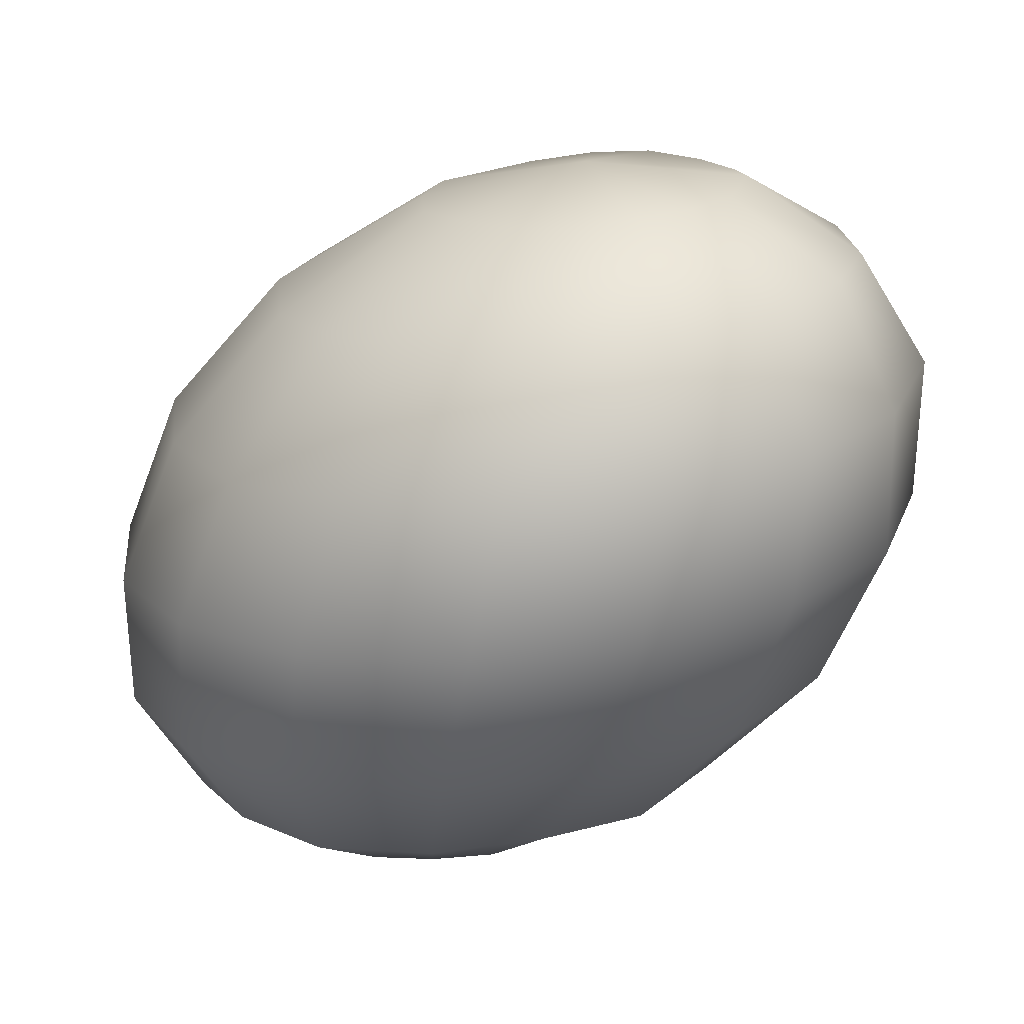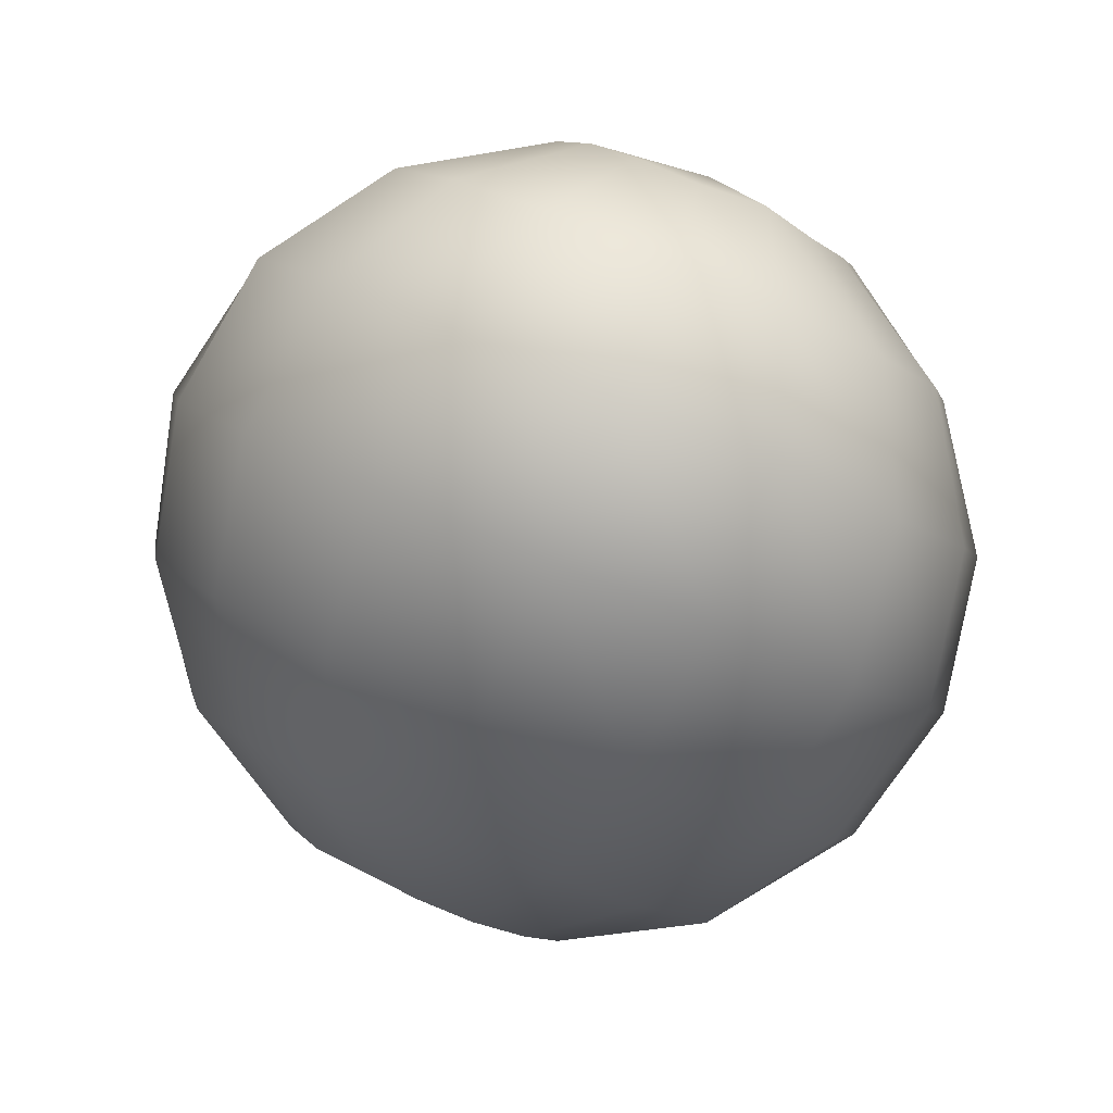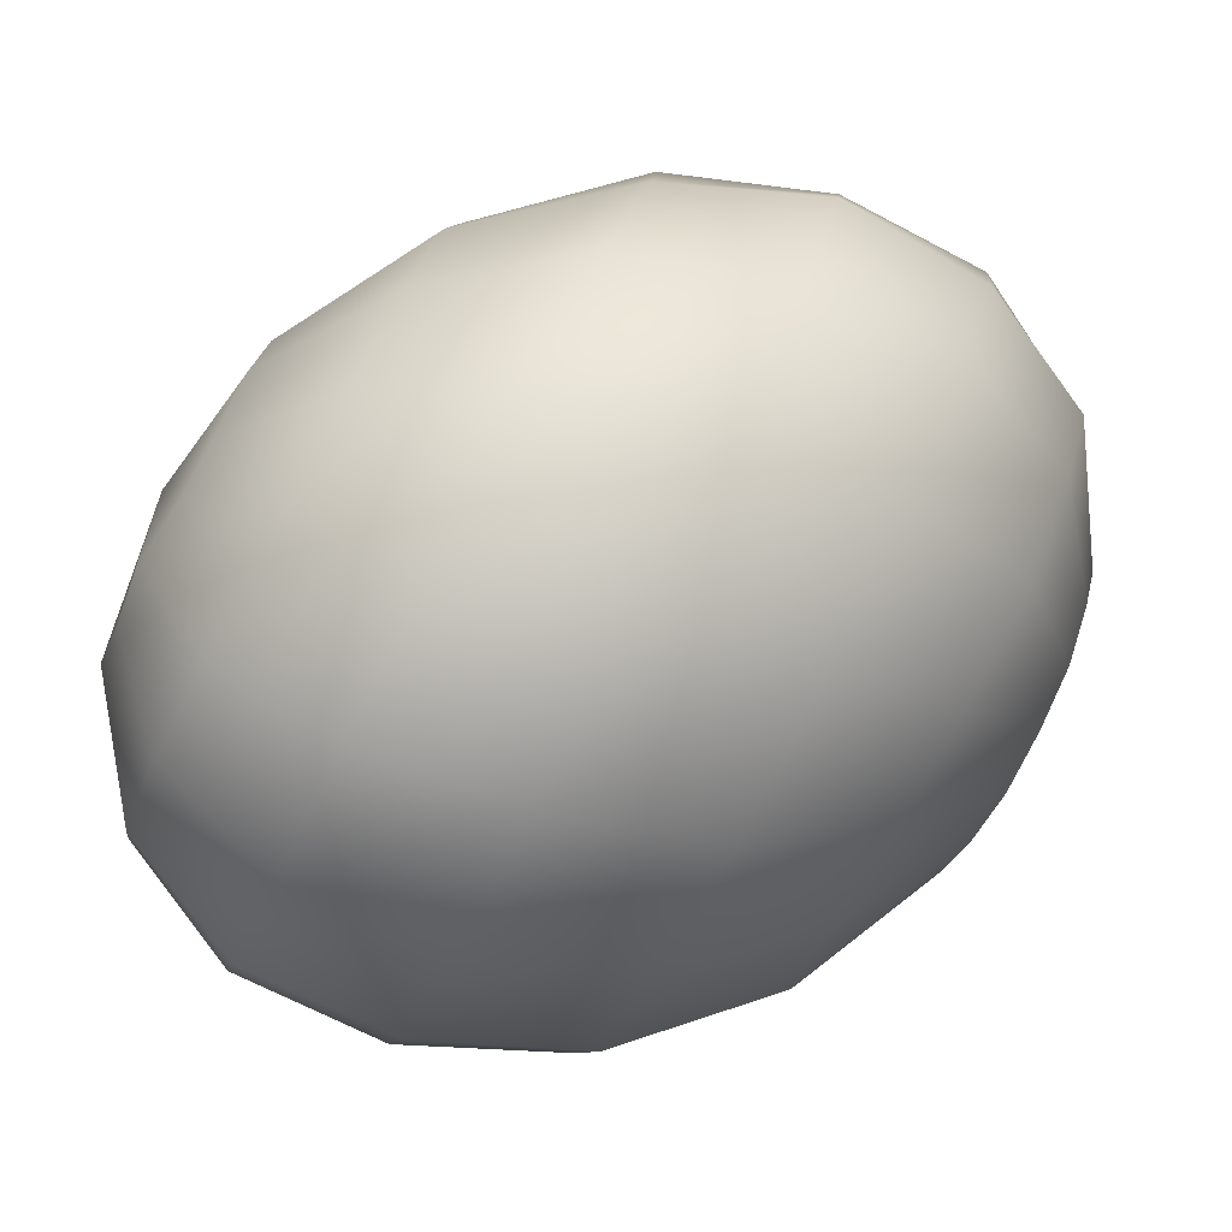
<metadata>
{"format":"obj","ext":"obj","renderer":"f3d","projection":"perspective","resolution":1024,"background":"white","views":[{"elev":47.1,"azim":-58.5,"up":"+Z"},{"elev":17.2,"azim":8.5,"up":"+Z"},{"elev":-42.6,"azim":89.2,"up":"+Y"}]}
</metadata>
<code>
o model_24
v -0.01002 0.0002206 -0.02614
v -0.01447 0.009927 -0.02567
v -0.01046 0.01081 -0.02752
v -0.009573 0.01963 -0.02475
v -0.01625 0.01831 -0.02151
v -0.01002 0.0002206 -0.02614
v -0.01714 0.007721 -0.02382
v -0.01625 0.01831 -0.02151
v -0.02204 0.0139 -0.01781
v -0.006902 0.02581 -0.01781
v -0.01625 0.02404 -0.01365
v -0.02204 0.0139 -0.01781
v -0.01625 0.02404 -0.01365
v -0.02338 0.01831 -0.00902
v -0.003339 0.02802 -0.008558
v -0.01314 0.02581 -0.003932
v -0.01002 0.0002206 -0.02614
v -0.01937 0.004191 -0.02197
v -0.02516 0.007721 -0.01411
v -0.01002 0.0002206 -0.02614
v -0.01937 0.0002206 -0.02058
v -0.02516 0.007721 -0.01411
v -0.02605 0.0002206 -0.01133
v -0.02338 0.01831 -0.00902
v -0.02783 0.009927 -0.004394
v -0.01314 0.02581 -0.003932
v -0.02115 0.01963 0.001156
v 0.0006679 0.02581 0.002082
v -0.008237 0.02404 0.006245
v -0.02115 0.01963 0.001156
v -0.008237 0.02404 0.006245
v -0.01536 0.01831 0.01087
v 0.004675 0.01963 0.01272
v -0.002004 0.01831 0.01596
v -0.02783 0.009927 -0.004394
v -0.0256 0.01081 0.006245
v -0.02605 0.0002206 -0.01133
v -0.02827 0.0002206 -0.0006939
v -0.02827 0.0002206 -0.0006939
v -0.0256 0.01081 0.006245
v -0.02649 0.0002206 0.01041
v -0.01536 0.01831 0.01087
v -0.01981 0.009927 0.0155
v -0.002004 0.01831 0.01596
v -0.007792 0.0139 0.0192
v -0.01981 0.009927 0.0155
v -0.007792 0.0139 0.0192
v -0.01091 0.007721 0.0229
v -0.02649 0.0002206 0.01041
v -0.02026 0.0002206 0.01966
v -0.02293 -0.01081 0.01272
v -0.02516 -0.009927 0.001619
v -0.02293 -0.01081 0.01272
v -0.02026 0.0002206 0.01966
v -0.01759 -0.009927 0.02197
v -0.01091 0.007721 0.0229
v -0.01135 0.0002206 0.02567
v -0.0002226 0.004191 0.0266
v 0.001113 0.007721 0.02475
v 0.00423 0.009927 0.0229
v 0.01002 0.0002206 0.02614
v 0.001113 0.007721 0.02475
v 0.008237 0.01081 0.02105
v 0.01002 0.0002206 0.02614
v 0.00423 0.009927 0.0229
v -0.0002226 0.004191 0.0266
v 0.01002 0.0002206 0.02614
v -0.01135 0.0002206 0.02567
v -0.0006679 0.0002206 0.02799
v 0.01002 0.0002206 0.02614
v -0.0006679 0.0002206 0.02799
v 0.0006679 -0.004191 0.02891
v -0.009128 -0.007721 0.02752
v 0.0006679 -0.004191 0.02891
v 0.01002 0.0002206 0.02614
v 0.00334 -0.007721 0.02937
v -0.00423 -0.0139 0.02799
v 0.01002 0.0002206 0.02614
v 0.00334 -0.007721 0.02937
v 0.006456 -0.009927 0.02891
v 0.002004 -0.01831 0.02706
v 0.006456 -0.009927 0.02891
v 0.01002 0.0002206 0.02614
v 0.01046 -0.01081 0.02752
v 0.009573 -0.01963 0.02475
v 0.01002 0.0002206 0.02614
v 0.01046 -0.01081 0.02752
v 0.01447 -0.009927 0.02614
v 0.01625 -0.01831 0.02151
v 0.01447 -0.009927 0.02614
v 0.01002 0.0002206 0.02614
v 0.01714 -0.007721 0.02382
v 0.02204 -0.0139 0.01781
v 0.01002 0.0002206 0.02614
v 0.01714 -0.007721 0.02382
v 0.01892 -0.004191 0.02197
v 0.02516 -0.007721 0.01457
v 0.01892 -0.004191 0.02197
v 0.01002 0.0002206 0.02614
v 0.01937 0.0002206 0.02058
v 0.0256 0.0002206 0.0118
v 0.01002 0.0002206 0.02614
v 0.01937 0.0002206 0.02058
v 0.01803 0.004191 0.01966
v 0.02338 0.007721 0.009945
v 0.01803 0.004191 0.01966
v 0.01002 0.0002206 0.02614
v 0.01536 0.007721 0.0192
v 0.01848 0.0139 0.009483
v 0.01002 0.0002206 0.02614
v 0.01536 0.007721 0.0192
v 0.0118 0.009927 0.01966
v 0.01224 0.01831 0.01041
v 0.0118 0.009927 0.01966
v 0.01002 0.0002206 0.02614
v 0.008237 0.01081 0.02105
v 0.004675 0.01963 0.01272
v 0.01002 0.0002206 0.02614
v 0.008237 0.01081 0.02105
v 0.004675 0.01963 0.01272
v 0.0006679 0.02581 0.002082
v 0.01046 0.02404 -0.0006939
v 0.01224 0.01831 0.01041
v 0.01892 0.01831 -0.002082
v 0.0006679 0.02581 0.002082
v -0.003339 0.02802 -0.008558
v 0.007347 0.02581 -0.0118
v 0.01046 0.02404 -0.0006939
v 0.01625 0.01963 -0.01318
v 0.01848 0.0139 0.009483
v 0.02516 0.009927 -0.001619
v 0.01892 0.01831 -0.002082
v 0.02338 0.01081 -0.01226
v 0.02338 0.007721 0.009945
v 0.02827 0.0002206 0.001156
v 0.02516 0.009927 -0.001619
v 0.02649 0.0002206 -0.009945
v 0.0256 0.0002206 0.0118
v 0.02738 -0.009927 0.004857
v 0.02827 0.0002206 0.001156
v 0.0256 -0.01081 -0.005782
v 0.02516 -0.007721 0.01457
v 0.02338 -0.01831 0.00902
v 0.02738 -0.009927 0.004857
v 0.02115 -0.01963 -0.001156
v 0.02204 -0.0139 0.01781
v 0.01625 -0.02404 0.01411
v 0.02338 -0.01831 0.00902
v 0.01314 -0.02581 0.004394
v 0.01625 -0.01831 0.02151
v 0.006902 -0.02581 0.01781
v 0.01625 -0.02404 0.01411
v 0.00334 -0.02802 0.008558
v 0.009573 -0.01963 0.02475
v -0.002449 -0.02404 0.02105
v 0.006902 -0.02581 0.01781
v -0.006902 -0.02581 0.0118
v 0.002004 -0.01831 0.02706
v -0.01091 -0.01831 0.02243
v -0.002449 -0.02404 0.02105
v -0.01625 -0.01963 0.01318
v -0.00423 -0.0139 0.02799
v -0.01759 -0.009927 0.02197
v -0.01091 -0.01831 0.02243
v -0.009128 -0.007721 0.02752
v -0.006902 -0.02581 0.0118
v -0.01046 -0.02404 0.0006938
v -0.01892 -0.01831 0.002082
v -0.01625 -0.01963 0.01318
v -0.01046 -0.02404 0.0006938
v -0.01224 -0.01831 -0.01041
v -0.01848 -0.0139 -0.00902
v -0.01892 -0.01831 0.002082
v -0.02338 -0.007721 -0.009483
v -0.01224 -0.01831 -0.01041
v -0.0118 -0.009927 -0.01966
v -0.01536 -0.007721 -0.0192
v -0.01002 0.0002206 -0.02614
v -0.01848 -0.0139 -0.00902
v -0.01803 -0.004191 -0.0192
v -0.01002 0.0002206 -0.02614
v -0.01002 0.0002206 -0.02614
v -0.02338 -0.007721 -0.009483
v -0.02516 -0.009927 0.001619
v -0.01002 0.0002206 -0.02614
v -0.007792 -0.01081 -0.02105
v -0.004675 -0.01963 -0.01226
v -0.01002 0.0002206 -0.02614
v -0.00423 -0.009927 -0.0229
v -0.004675 -0.01963 -0.01226
v 0.002449 -0.01831 -0.0155
v -0.0006679 -0.02581 -0.002082
v -0.0006679 -0.02581 -0.002082
v 0.00334 -0.02802 0.008558
v 0.002449 -0.01831 -0.0155
v 0.008237 -0.02404 -0.006245
v -0.01002 0.0002206 -0.02614
v -0.001113 -0.007721 -0.02475
v 0.007792 -0.0139 -0.0192
v -0.01002 0.0002206 -0.02614
v 0.0006679 -0.004191 -0.0266
v 0.007792 -0.0139 -0.0192
v 0.01135 -0.007721 -0.0229
v 0.008237 -0.02404 -0.006245
v 0.01581 -0.01831 -0.01087
v 0.01314 -0.02581 0.004394
v 0.01581 -0.01831 -0.01087
v 0.02115 -0.01963 -0.001156
v 0.01135 -0.007721 -0.0229
v 0.01981 -0.009927 -0.0155
v -0.01002 0.0002206 -0.02614
v 0.001113 0.0002206 -0.02799
v 0.0118 0.0002206 -0.02567
v -0.01002 0.0002206 -0.02614
v -0.0002226 0.004191 -0.02891
v 0.0118 0.0002206 -0.02567
v 0.009573 0.007721 -0.02752
v 0.01981 -0.009927 -0.0155
v 0.0207 0.0002206 -0.0192
v 0.0256 -0.01081 -0.005782
v 0.0207 0.0002206 -0.0192
v 0.02649 0.0002206 -0.009945
v 0.009573 0.007721 -0.02752
v 0.01759 0.009927 -0.02151
v -0.01002 0.0002206 -0.02614
v -0.002894 0.007721 -0.02937
v 0.004675 0.0139 -0.02799
v -0.01002 0.0002206 -0.02614
v -0.006456 0.009927 -0.02891
v 0.004675 0.0139 -0.02799
v -0.002004 0.01831 -0.02706
v 0.01759 0.009927 -0.02151
v 0.01135 0.01831 -0.02243
v 0.02338 0.01081 -0.01226
v 0.01135 0.01831 -0.02243
v 0.01625 0.01963 -0.01318
v -0.002004 0.01831 -0.02706
v 0.002894 0.02404 -0.02105
v -0.01002 0.0002206 -0.02614
v -0.01046 0.01081 -0.02752
v -0.009573 0.01963 -0.02475
v -0.009573 0.01963 -0.02475
v 0.002894 0.02404 -0.02105
v -0.006902 0.02581 -0.01781
v 0.007347 0.02581 -0.0118
v -0.006902 0.02581 -0.01781
v -0.003339 0.02802 -0.008558
f 1 2 3
f 2 2 3
f 3 2 4
f 2 5 4
f 4 5 5
f 5 6 5
f 5 6 6
f 6 7 6
f 6 7 2
f 7 7 2
f 2 7 8
f 7 9 8
f 8 9 9
f 9 4 9
f 9 4 4
f 4 8 4
f 4 8 10
f 8 11 10
f 10 11 11
f 11 8 11
f 11 8 8
f 8 12 8
f 8 12 13
f 12 14 13
f 13 14 14
f 14 10 14
f 14 10 10
f 10 13 10
f 10 13 15
f 13 16 15
f 15 16 16
f 16 17 16
f 16 17 17
f 17 18 17
f 17 18 7
f 18 18 7
f 7 18 12
f 18 19 12
f 12 19 19
f 19 20 19
f 19 20 20
f 20 21 20
f 20 21 18
f 21 21 18
f 18 21 22
f 21 23 22
f 22 23 23
f 23 12 23
f 23 12 12
f 12 22 12
f 12 22 24
f 22 25 24
f 24 25 25
f 25 13 25
f 25 13 13
f 13 24 13
f 13 24 26
f 24 27 26
f 26 27 27
f 27 15 27
f 27 15 15
f 15 26 15
f 15 26 28
f 26 29 28
f 28 29 29
f 29 26 29
f 29 26 26
f 26 30 26
f 26 30 31
f 30 32 31
f 31 32 32
f 32 28 32
f 32 28 28
f 28 31 28
f 28 31 33
f 31 34 33
f 33 34 34
f 34 24 34
f 34 24 24
f 24 35 24
f 24 35 30
f 35 36 30
f 30 36 36
f 36 22 36
f 36 22 22
f 22 37 22
f 22 37 35
f 37 38 35
f 35 38 38
f 38 35 38
f 38 35 35
f 35 39 35
f 35 39 40
f 39 41 40
f 40 41 41
f 41 30 41
f 41 30 30
f 30 40 30
f 30 40 42
f 40 43 42
f 42 43 43
f 43 31 43
f 43 31 31
f 31 42 31
f 31 42 44
f 42 45 44
f 44 45 45
f 45 42 45
f 45 42 42
f 42 46 42
f 42 46 47
f 46 48 47
f 47 48 48
f 48 40 48
f 48 40 40
f 40 49 40
f 40 49 46
f 49 50 46
f 46 50 50
f 50 51 50
f 50 51 51
f 51 49 51
f 51 49 52
f 49 39 52
f 52 39 39
f 39 49 39
f 39 49 49
f 49 53 49
f 49 53 54
f 53 55 54
f 54 55 55
f 55 46 55
f 55 46 46
f 46 54 46
f 46 54 56
f 54 57 56
f 56 57 57
f 57 58 57
f 57 58 58
f 58 59 58
f 58 59 56
f 59 47 56
f 56 47 47
f 47 60 47
f 47 60 60
f 60 59 60
f 60 59 61
f 59 61 61
f 61 61 62
f 61 62 62
f 62 62 47
f 62 60 47
f 47 60 44
f 60 44 44
f 44 44 63
f 44 63 63
f 63 63 64
f 63 60 64
f 64 60 60
f 60 33 60
f 60 33 33
f 33 44 33
f 33 44 63
f 44 65 63
f 63 65 65
f 65 59 65
f 65 59 59
f 59 66 59
f 59 66 67
f 66 67 67
f 67 67 56
f 67 56 56
f 56 56 66
f 56 68 66
f 66 68 69
f 68 69 69
f 69 69 66
f 69 66 66
f 66 66 70
f 66 71 70
f 70 71 71
f 71 72 71
f 71 72 72
f 72 71 72
f 72 71 73
f 71 68 73
f 73 68 68
f 68 71 68
f 68 71 71
f 71 74 71
f 71 74 75
f 74 75 75
f 75 75 76
f 75 76 76
f 76 76 77
f 76 74 77
f 77 74 73
f 74 73 73
f 73 73 74
f 73 74 74
f 74 74 78
f 74 79 78
f 78 79 79
f 79 80 79
f 79 80 80
f 80 79 80
f 80 79 81
f 79 77 81
f 81 77 77
f 77 79 77
f 77 79 79
f 79 82 79
f 79 82 83
f 82 83 83
f 83 83 84
f 83 84 84
f 84 84 85
f 84 82 85
f 85 82 81
f 82 81 81
f 81 81 82
f 81 82 82
f 82 82 86
f 82 87 86
f 86 87 87
f 87 88 87
f 87 88 88
f 88 87 88
f 88 87 89
f 87 85 89
f 89 85 85
f 85 87 85
f 85 87 87
f 87 90 87
f 87 90 91
f 90 91 91
f 91 91 92
f 91 92 92
f 92 92 93
f 92 90 93
f 93 90 89
f 90 89 89
f 89 89 90
f 89 90 90
f 90 90 94
f 90 95 94
f 94 95 95
f 95 96 95
f 95 96 96
f 96 95 96
f 96 95 97
f 95 93 97
f 97 93 93
f 93 95 93
f 93 95 95
f 95 98 95
f 95 98 99
f 98 99 99
f 99 99 100
f 99 100 100
f 100 100 101
f 100 98 101
f 101 98 97
f 98 97 97
f 97 97 98
f 97 98 98
f 98 98 102
f 98 103 102
f 102 103 103
f 103 104 103
f 103 104 104
f 104 103 104
f 104 103 105
f 103 101 105
f 105 101 101
f 101 103 101
f 101 103 103
f 103 106 103
f 103 106 107
f 106 107 107
f 107 107 108
f 107 108 108
f 108 108 109
f 108 106 109
f 109 106 105
f 106 105 105
f 105 105 106
f 105 106 106
f 106 106 110
f 106 111 110
f 110 111 111
f 111 112 111
f 111 112 112
f 112 111 112
f 112 111 113
f 111 109 113
f 113 109 109
f 109 111 109
f 109 111 111
f 111 114 111
f 111 114 115
f 114 115 115
f 115 115 116
f 115 116 116
f 116 116 117
f 116 114 117
f 117 114 113
f 114 113 113
f 113 113 114
f 113 114 114
f 114 114 118
f 114 119 118
f 118 119 119
f 119 120 119
f 119 120 120
f 120 113 120
f 120 113 121
f 113 122 121
f 121 122 122
f 122 123 122
f 122 123 123
f 123 109 123
f 123 109 122
f 109 124 122
f 122 124 124
f 124 125 124
f 124 125 125
f 125 122 125
f 125 122 126
f 122 127 126
f 126 127 127
f 127 128 127
f 127 128 128
f 128 124 128
f 128 124 127
f 124 129 127
f 127 129 129
f 129 130 129
f 129 130 130
f 130 105 130
f 130 105 124
f 105 131 124
f 124 131 131
f 131 132 131
f 131 132 132
f 132 131 132
f 132 131 129
f 131 133 129
f 129 133 133
f 133 134 133
f 133 134 134
f 134 101 134
f 134 101 131
f 101 135 131
f 131 135 135
f 135 136 135
f 135 136 136
f 136 135 136
f 136 135 133
f 135 137 133
f 133 137 137
f 137 138 137
f 137 138 138
f 138 97 138
f 138 97 135
f 97 139 135
f 135 139 139
f 139 140 139
f 139 140 140
f 140 139 140
f 140 139 137
f 139 141 137
f 137 141 141
f 141 142 141
f 141 142 142
f 142 93 142
f 142 93 139
f 93 143 139
f 139 143 143
f 143 144 143
f 143 144 144
f 144 143 144
f 144 143 141
f 143 145 141
f 141 145 145
f 145 146 145
f 145 146 146
f 146 89 146
f 146 89 143
f 89 147 143
f 143 147 147
f 147 148 147
f 147 148 148
f 148 147 148
f 148 147 145
f 147 149 145
f 145 149 149
f 149 150 149
f 149 150 150
f 150 85 150
f 150 85 147
f 85 151 147
f 147 151 151
f 151 152 151
f 151 152 152
f 152 151 152
f 152 151 149
f 151 153 149
f 149 153 153
f 153 154 153
f 153 154 154
f 154 81 154
f 154 81 151
f 81 155 151
f 151 155 155
f 155 156 155
f 155 156 156
f 156 155 156
f 156 155 153
f 155 157 153
f 153 157 157
f 157 158 157
f 157 158 158
f 158 77 158
f 158 77 155
f 77 159 155
f 155 159 159
f 159 160 159
f 159 160 160
f 160 159 160
f 160 159 157
f 159 161 157
f 157 161 161
f 161 162 161
f 161 162 162
f 162 73 162
f 162 73 159
f 73 163 159
f 159 163 163
f 163 164 163
f 163 164 164
f 164 163 164
f 164 163 161
f 163 53 161
f 161 53 53
f 53 54 53
f 53 54 54
f 54 163 54
f 54 163 68
f 163 165 68
f 68 165 165
f 165 166 165
f 165 166 166
f 166 161 166
f 166 161 167
f 161 168 167
f 167 168 168
f 168 169 168
f 168 169 169
f 169 53 169
f 169 53 168
f 53 52 168
f 168 52 52
f 52 170 52
f 52 170 170
f 170 168 170
f 170 168 171
f 168 172 171
f 171 172 172
f 172 173 172
f 172 173 173
f 173 52 173
f 173 52 172
f 52 174 172
f 172 174 174
f 174 175 174
f 174 175 175
f 175 172 175
f 175 172 176
f 172 177 176
f 176 177 178
f 177 178 178
f 178 178 179
f 178 179 179
f 179 179 177
f 179 174 177
f 177 174 177
f 174 180 177
f 177 180 181
f 180 181 181
f 181 181 182
f 181 182 182
f 182 182 21
f 182 180 21
f 21 180 37
f 180 183 37
f 37 183 183
f 183 37 183
f 183 37 37
f 37 174 37
f 37 174 39
f 174 184 39
f 39 184 184
f 184 185 184
f 184 185 185
f 185 186 185
f 185 186 176
f 186 186 176
f 176 186 171
f 186 187 171
f 171 187 187
f 187 188 187
f 187 188 188
f 188 189 188
f 188 189 186
f 189 189 186
f 186 189 190
f 189 191 190
f 190 191 191
f 191 171 191
f 191 171 171
f 171 190 171
f 171 190 167
f 190 192 167
f 167 192 192
f 192 167 192
f 192 167 167
f 167 193 167
f 167 193 157
f 193 194 157
f 157 194 194
f 194 190 194
f 194 190 190
f 190 195 190
f 190 195 193
f 195 196 193
f 193 196 196
f 196 197 196
f 196 197 197
f 197 198 197
f 197 198 189
f 198 198 189
f 189 198 195
f 198 199 195
f 195 199 199
f 199 200 199
f 199 200 200
f 200 201 200
f 200 201 198
f 201 201 198
f 198 201 202
f 201 203 202
f 202 203 203
f 203 195 203
f 203 195 195
f 195 202 195
f 195 202 204
f 202 205 204
f 204 205 205
f 205 193 205
f 205 193 193
f 193 204 193
f 193 204 153
f 204 206 153
f 153 206 206
f 206 204 206
f 206 204 204
f 204 207 204
f 204 207 149
f 207 208 149
f 149 208 208
f 208 202 208
f 208 202 202
f 202 209 202
f 202 209 207
f 209 210 207
f 207 210 210
f 210 211 210
f 210 211 211
f 211 212 211
f 211 212 201
f 212 212 201
f 201 212 209
f 212 213 209
f 209 213 213
f 213 214 213
f 213 214 214
f 214 215 214
f 214 215 212
f 215 215 212
f 212 215 216
f 215 217 216
f 216 217 217
f 217 209 217
f 217 209 209
f 209 216 209
f 209 216 218
f 216 219 218
f 218 219 219
f 219 207 219
f 219 207 207
f 207 218 207
f 207 218 145
f 218 220 145
f 145 220 220
f 220 218 220
f 220 218 218
f 218 221 218
f 218 221 141
f 221 222 141
f 141 222 222
f 222 216 222
f 222 216 216
f 216 223 216
f 216 223 221
f 223 224 221
f 221 224 224
f 224 225 224
f 224 225 225
f 225 226 225
f 225 226 215
f 226 226 215
f 215 226 223
f 226 227 223
f 223 227 227
f 227 228 227
f 227 228 228
f 228 229 228
f 228 229 226
f 229 229 226
f 226 229 230
f 229 231 230
f 230 231 231
f 231 223 231
f 231 223 223
f 223 230 223
f 223 230 232
f 230 233 232
f 232 233 233
f 233 221 233
f 233 221 221
f 221 232 221
f 221 232 137
f 232 234 137
f 137 234 234
f 234 232 234
f 234 232 232
f 232 235 232
f 232 235 133
f 235 236 133
f 133 236 236
f 236 230 236
f 236 230 230
f 230 237 230
f 230 237 235
f 237 238 235
f 235 238 238
f 238 239 238
f 238 239 239
f 239 240 239
f 239 240 229
f 240 240 229
f 229 240 237
f 240 241 237
f 237 241 241
f 241 237 241
f 241 237 237
f 237 242 237
f 237 242 243
f 242 244 243
f 243 244 244
f 244 235 244
f 244 235 235
f 235 243 235
f 235 243 129
f 243 245 129
f 129 245 245
f 245 243 245
f 245 243 243
f 243 246 243
f 243 246 127
f 246 247 127

</code>
